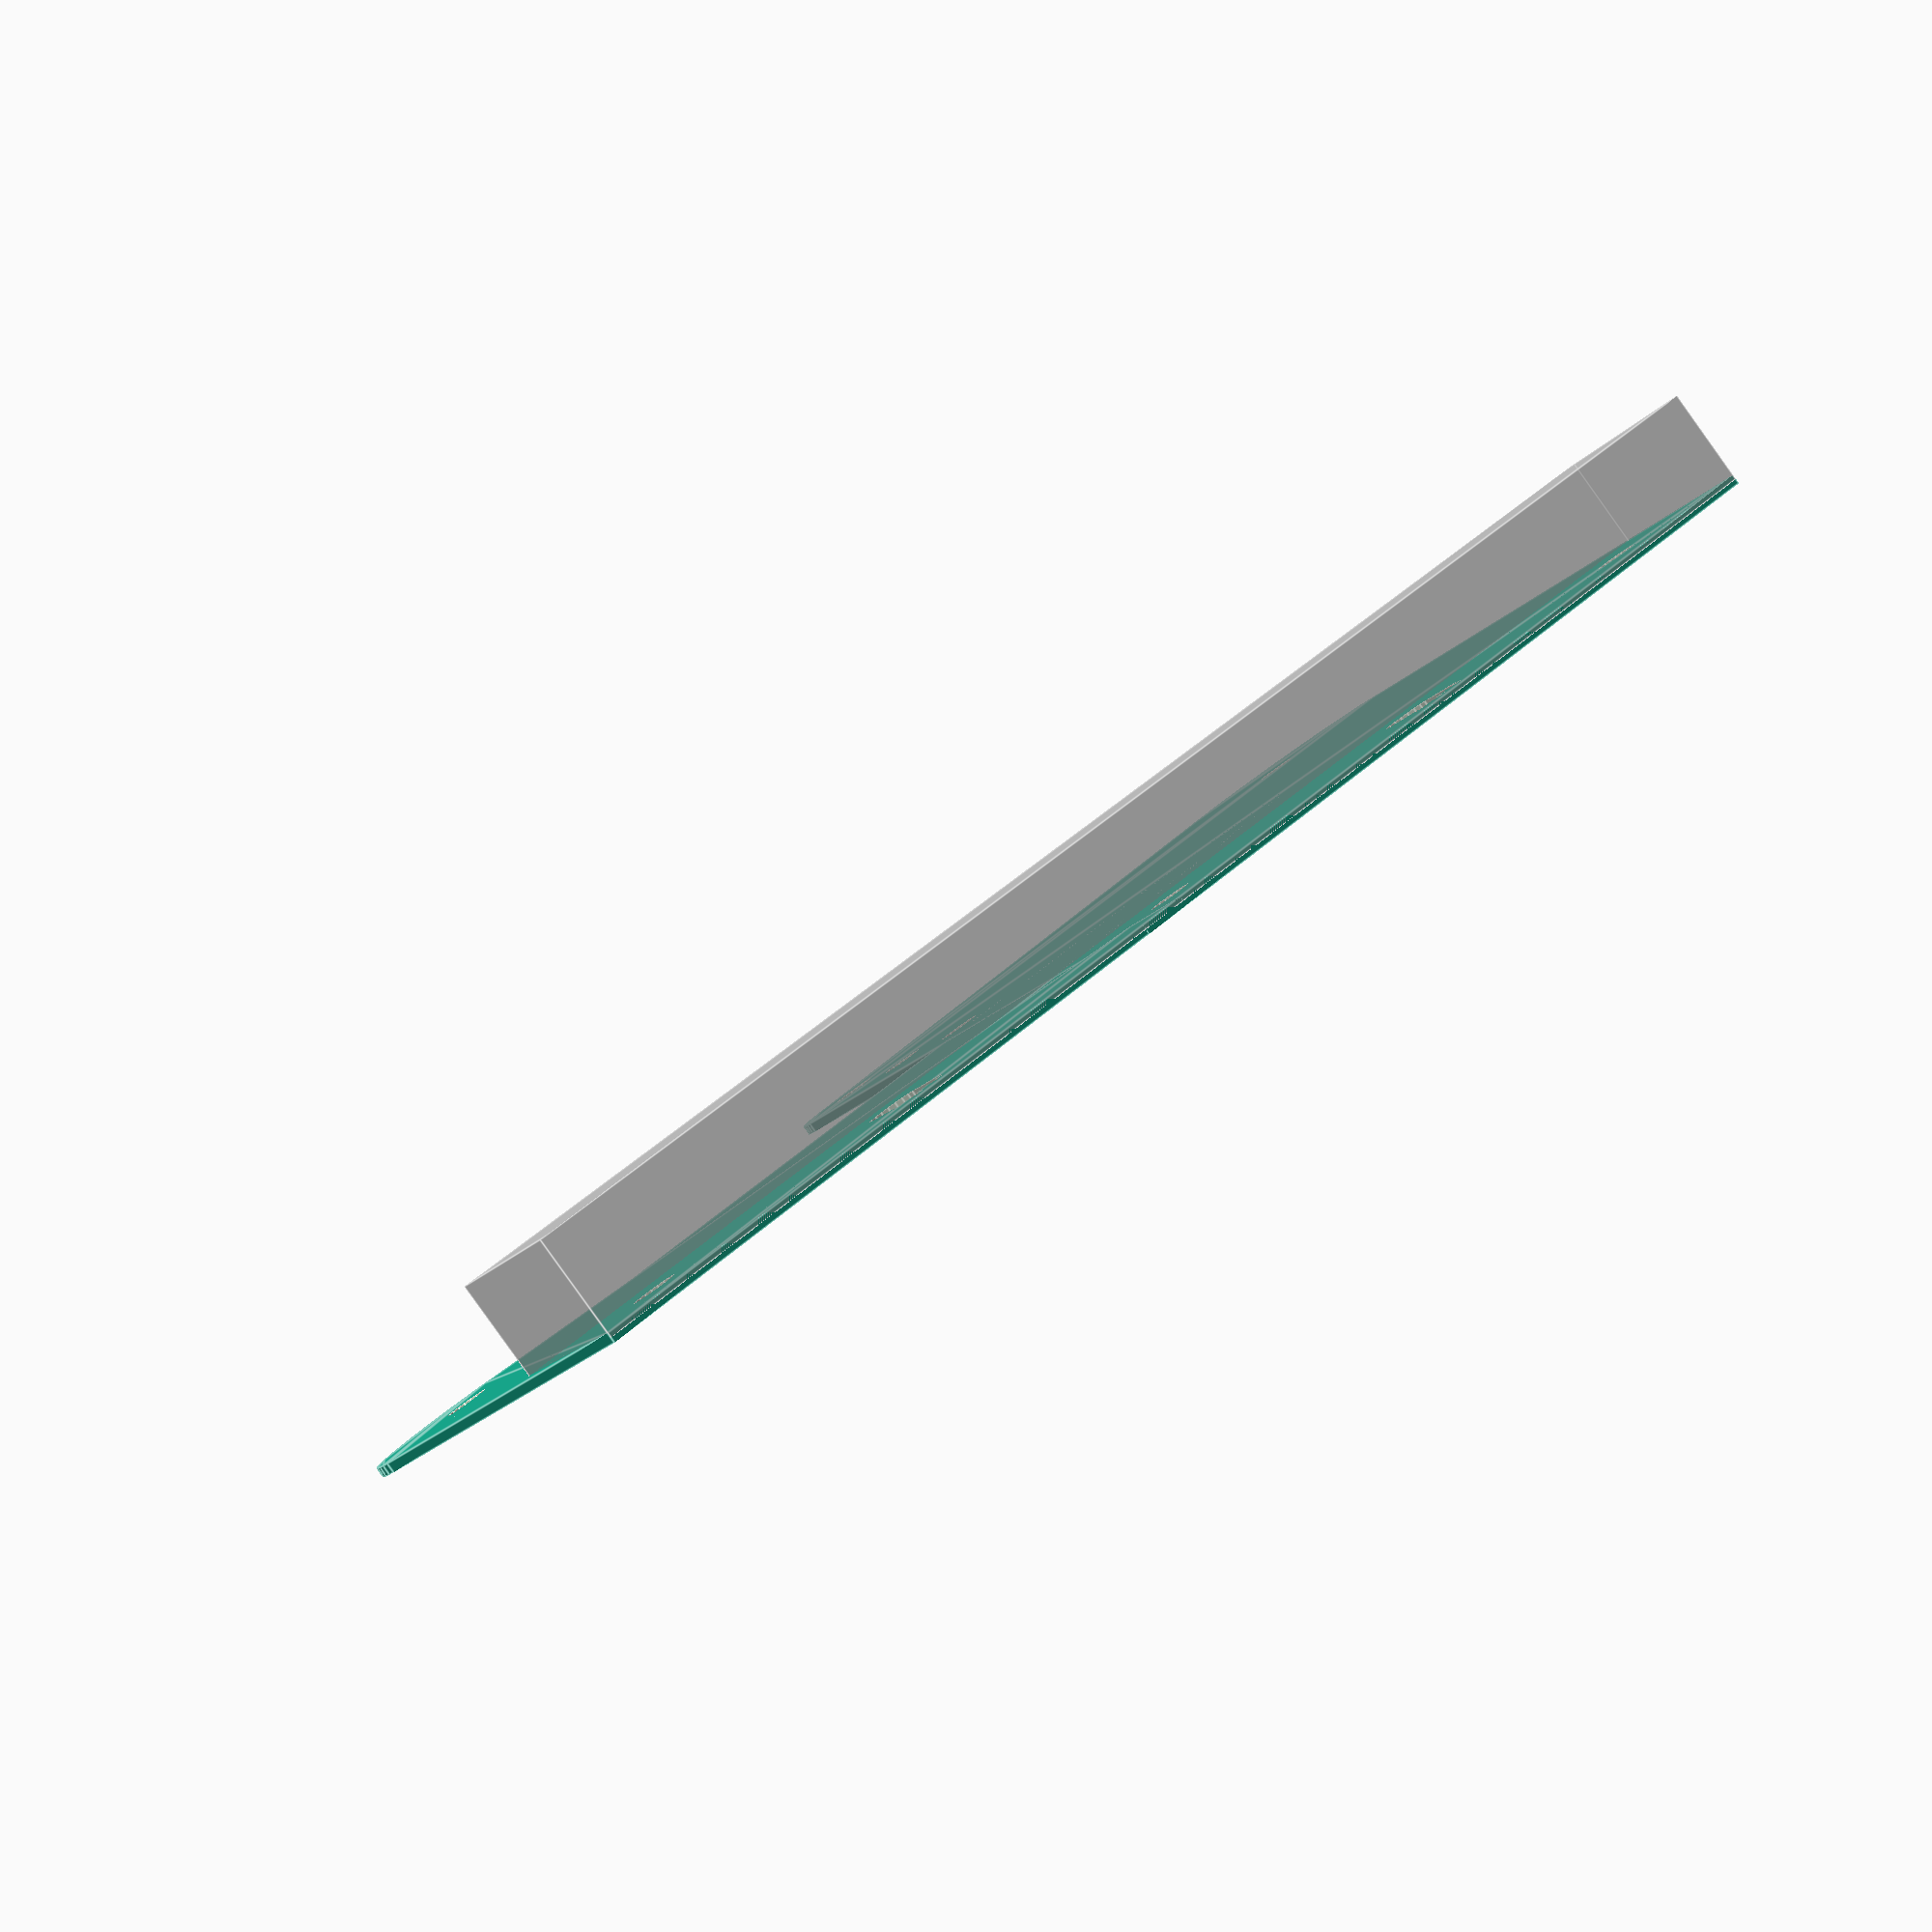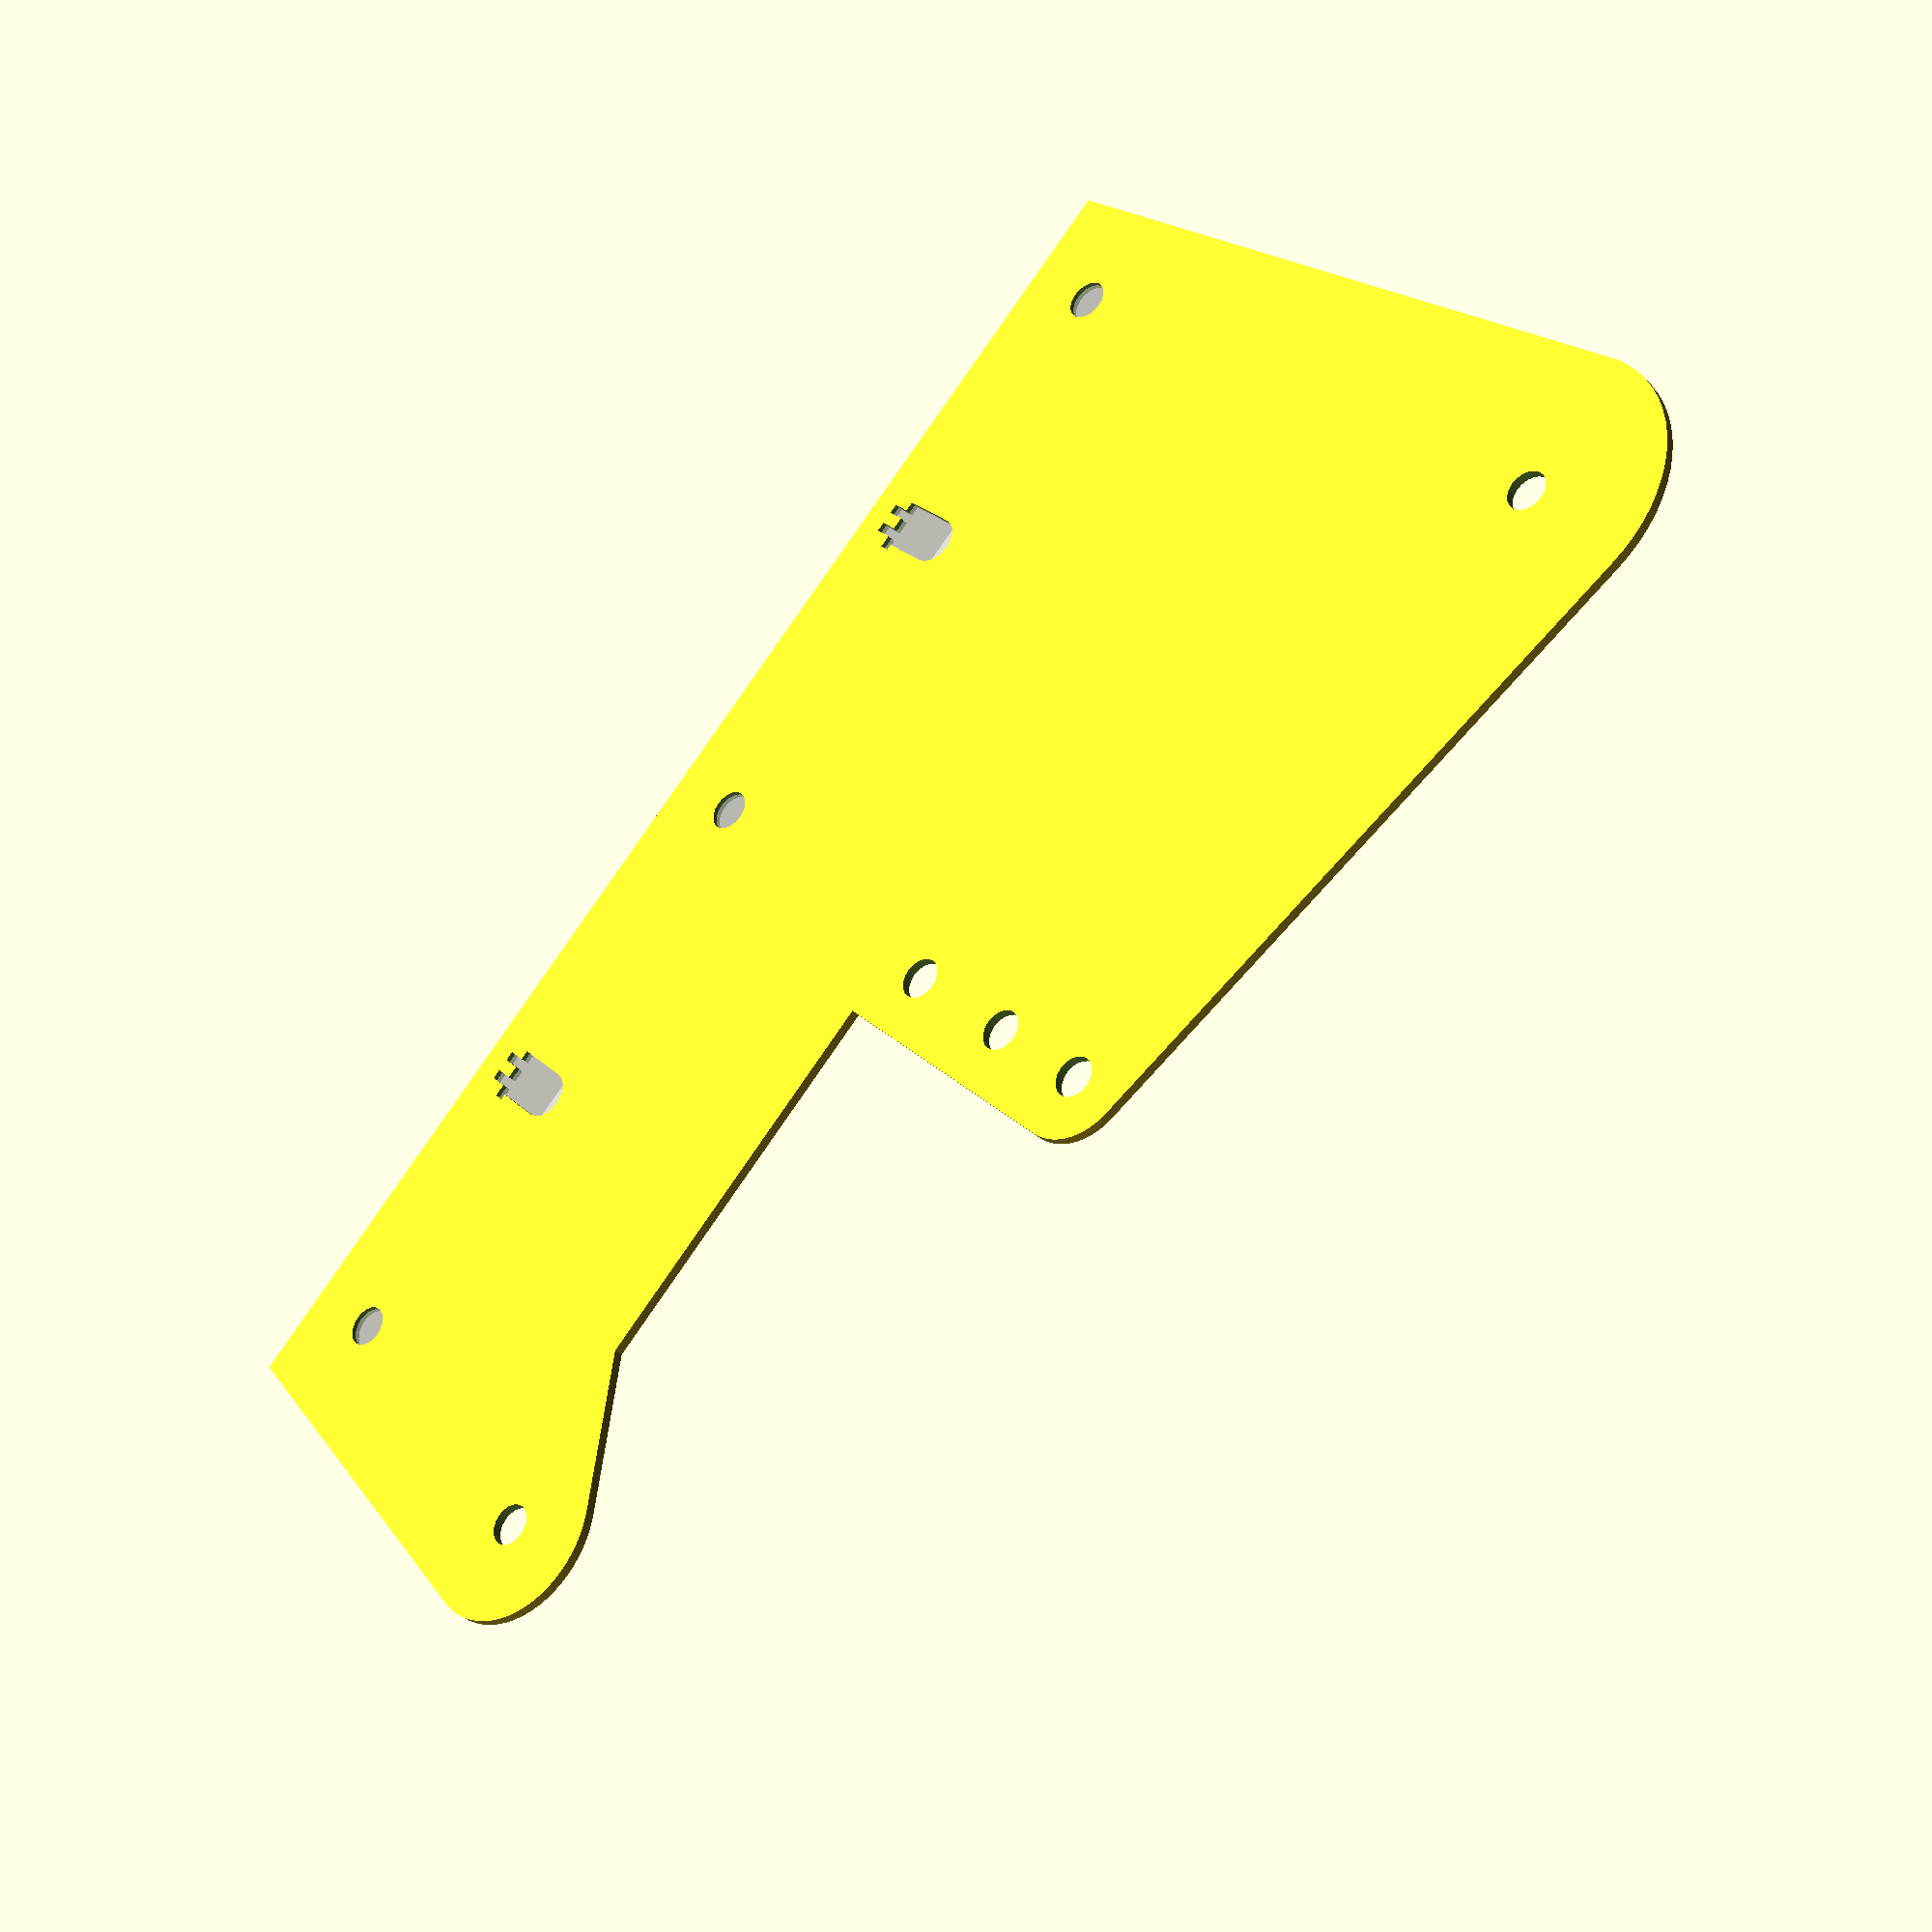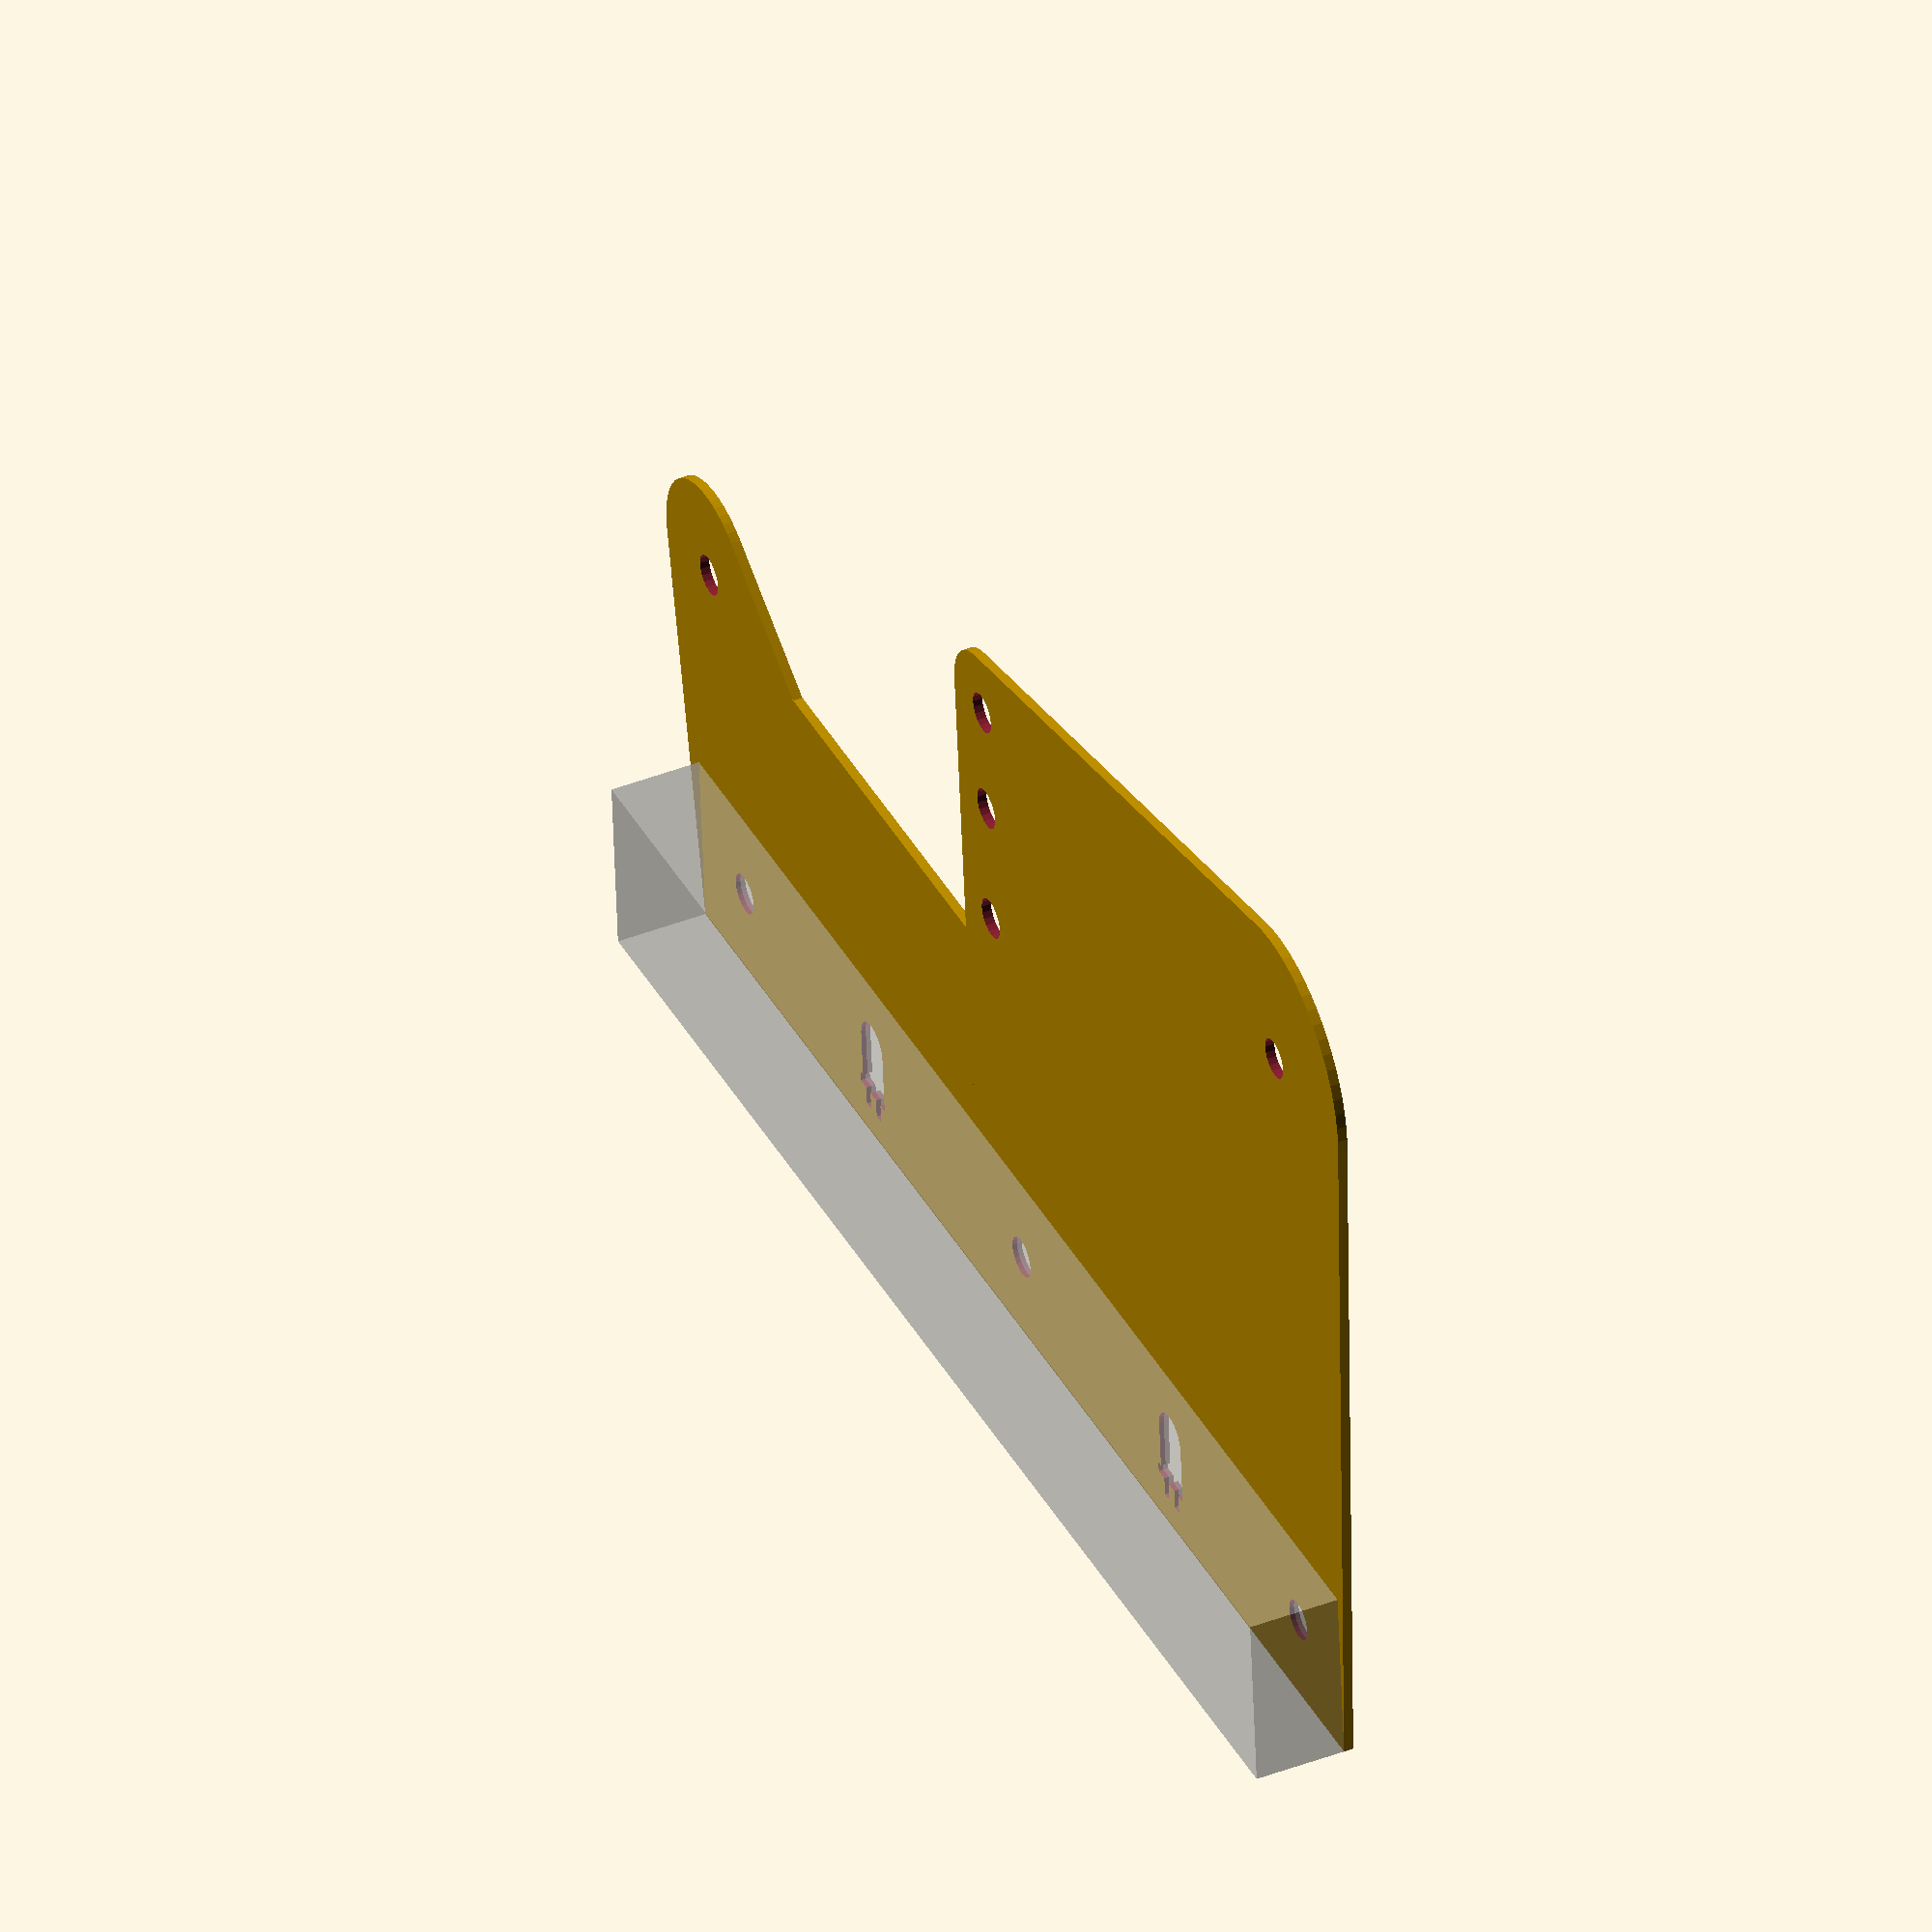
<openscad>
holeR = 0.167*25.4/2;
$fn=20;

!side();
carriageHolder();

module carriageHolder(){
	mirror([1,0,0]){
		translate([163-84+6.5,85-41.3+2,0]){
			%cube([30.67,56.19,30.65]);
			%translate([-12,9,0])cube([12,28,12]);
		
		}
	difference(){
		union(){
			translate([163-84, 90-15])cylinder(r=6.5, h = 12+10);
			translate([163-84, 90-15-12])cylinder(r=6.5, h = 12+10);
			//translate([163-84+6.5,85-41.3+2,0])translate([0,10,12])//cube([30.67,31.75-2.3,10]);
			translate([0,0,12])
				linear_extrude(height=10){
					hull(){
					translate([163-84+6.5,85-41.3+2+9,0])
						square([30.67,31.75-3]);
					translate([163-84, 90-15])circle(6.5);
					translate([163-84, 90-15-12])circle(6.5);
					}
				}
		}
		translate([163-84, 90-15])cylinder(r=holeR+1, h = 100, center = true);
		translate([163-84, 90-15-12])cylinder(r=holeR+1, h = 100, center = true);
		//carriage holes
		translate([163-84+6.5,85-41.3+2,0]){
			translate([(30.67-19.58)/2,(31.75-2.3-21.59)/2+10,0])cylinder(r=3/2, h = 100, center = true);
			translate([(30.67-19.58)/2+19.58,(31.75-2.3-21.59)/2+10,0])cylinder(r=3/2, h = 100, center = true);
		}
	}
		%hull(){
			translate([229.5-84, 85+2-41.3])circle(5.39/2);
			translate([163-84, 88.5+2-41.3])circle(5.39/2);
		}
	
	}
}


module side(){
	mirror([1,0,0])difference(){
		union(){
			square([150, 85-41.3]);
			hull(){
				square([170-85,10]);
				translate([10, 80])circle(15,$fn=60);
				translate([163-84, 90-15])circle(6.5,$fn=60);
			}
			hull(){
				translate([80,0])square([150-80,10]);
				translate([229.5-84, 85+2-41.3])circle(10,$fn=60);
			}
			%cube([150,25.4*0.75,10]);
		}
		translate([10, 80])circle(holeR);
		translate([163-84, 90-15])circle(holeR);
		translate([163-84, 90-15-12])circle(holeR);
		translate([229.5-84, 85+2-41.3])circle(holeR);
		translate([163-84, 88.5+2-41.3])circle(holeR);
		translate([10, 25.4*0.75/2])circle(holeR);
		translate([150/2, 25.4*0.75/2])circle(holeR);
		translate([150-10, 25.4*0.75/2])circle(holeR);
		translate([150/4, 5])led5mm();
		translate([150*3/4-5, 5])led5mm();
	}
	
}


module led5mm(){
	translate([5/2,9-5/2])circle(5/2);
	square([5,9-5/2]);
	square([5.6,1.1]);
	translate([1,-2])square([1,5]);
	translate([3.3,-2])square([1,5]);
}



</openscad>
<views>
elev=87.4 azim=329.0 roll=35.6 proj=p view=edges
elev=34.1 azim=224.6 roll=216.6 proj=p view=wireframe
elev=137.6 azim=175.4 roll=114.9 proj=o view=wireframe
</views>
